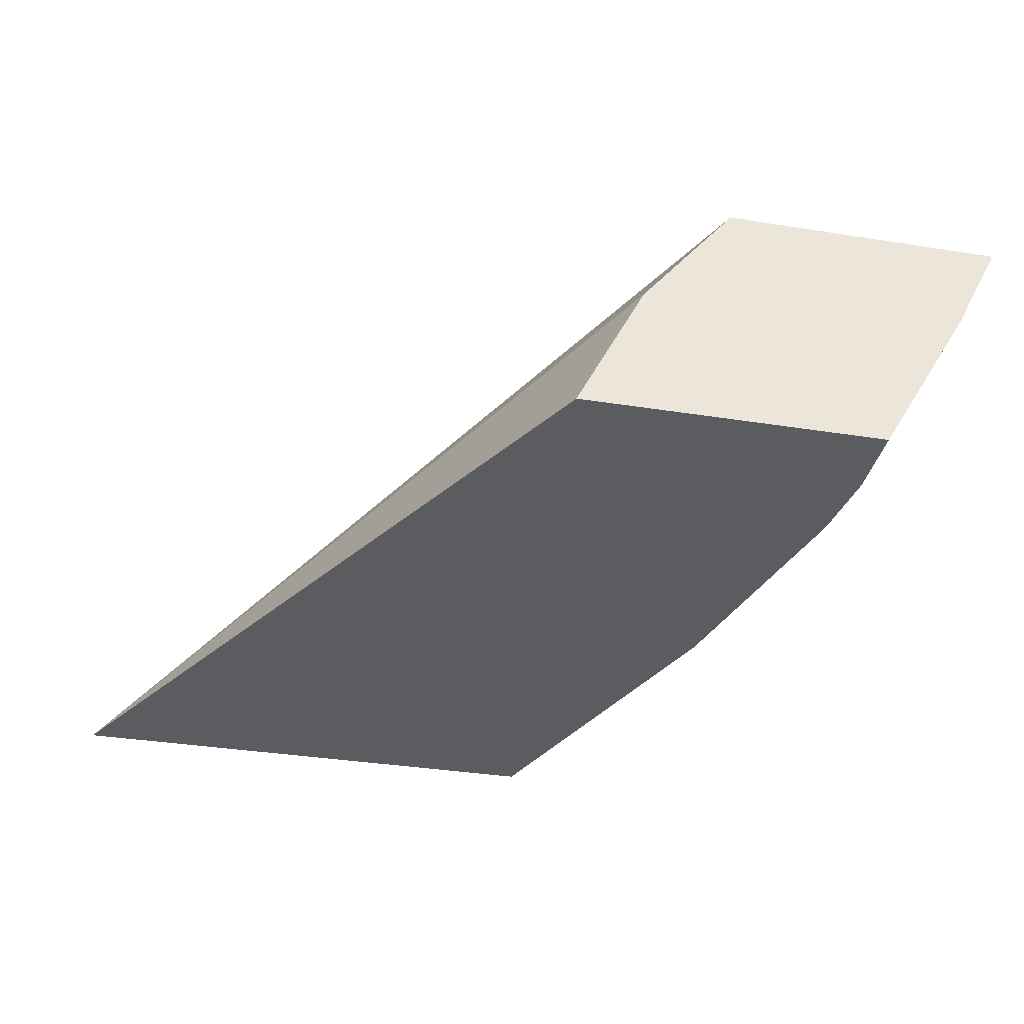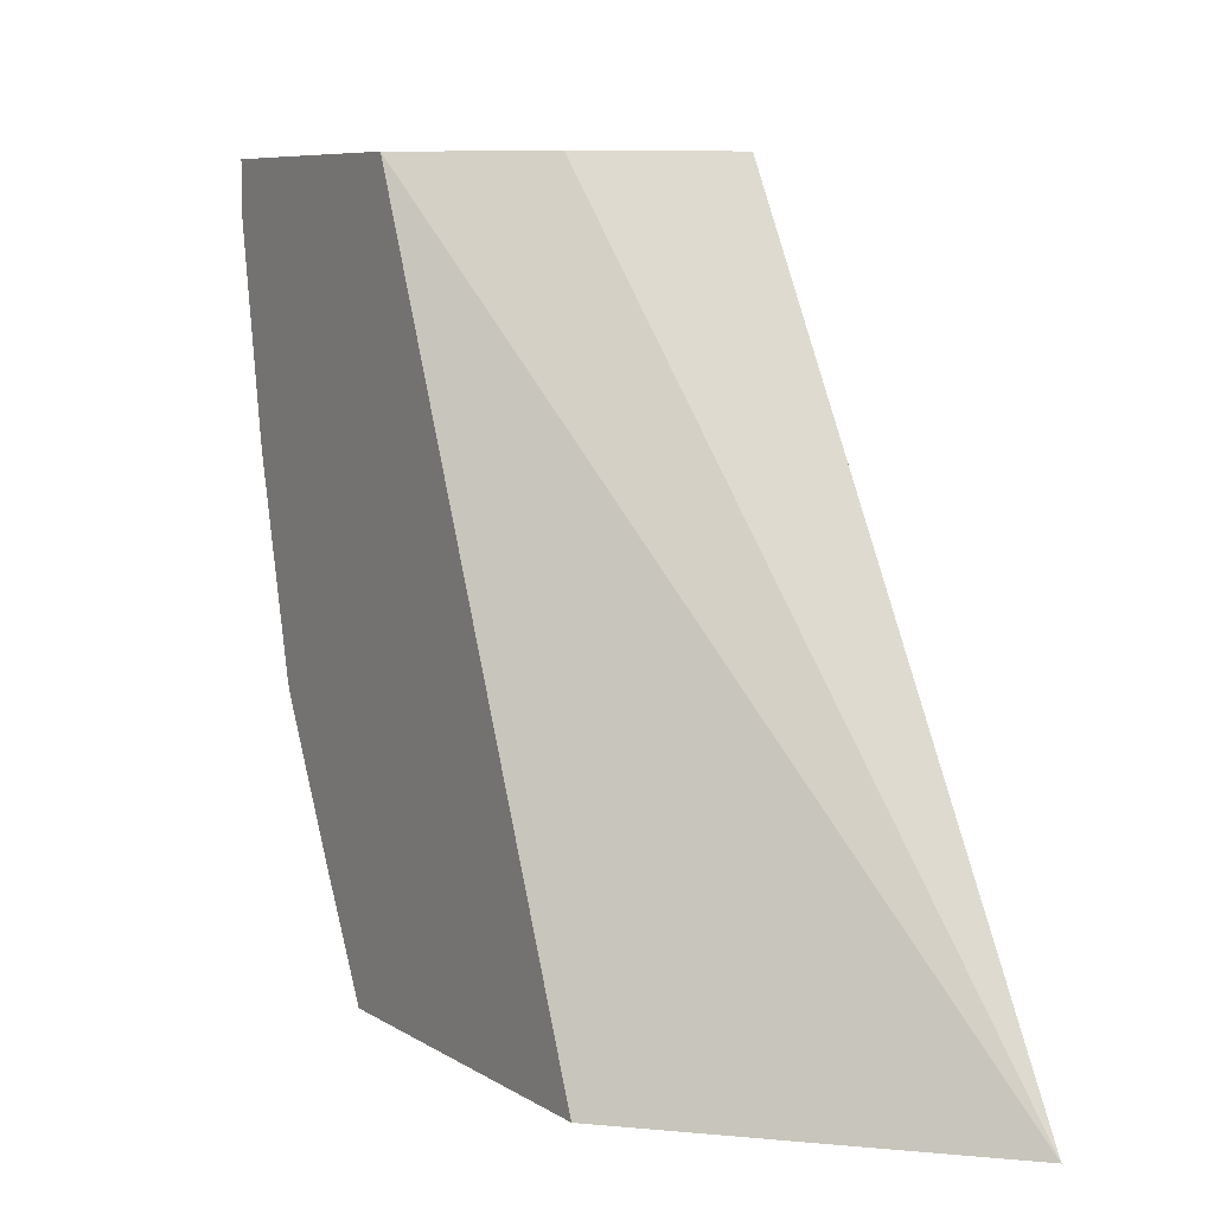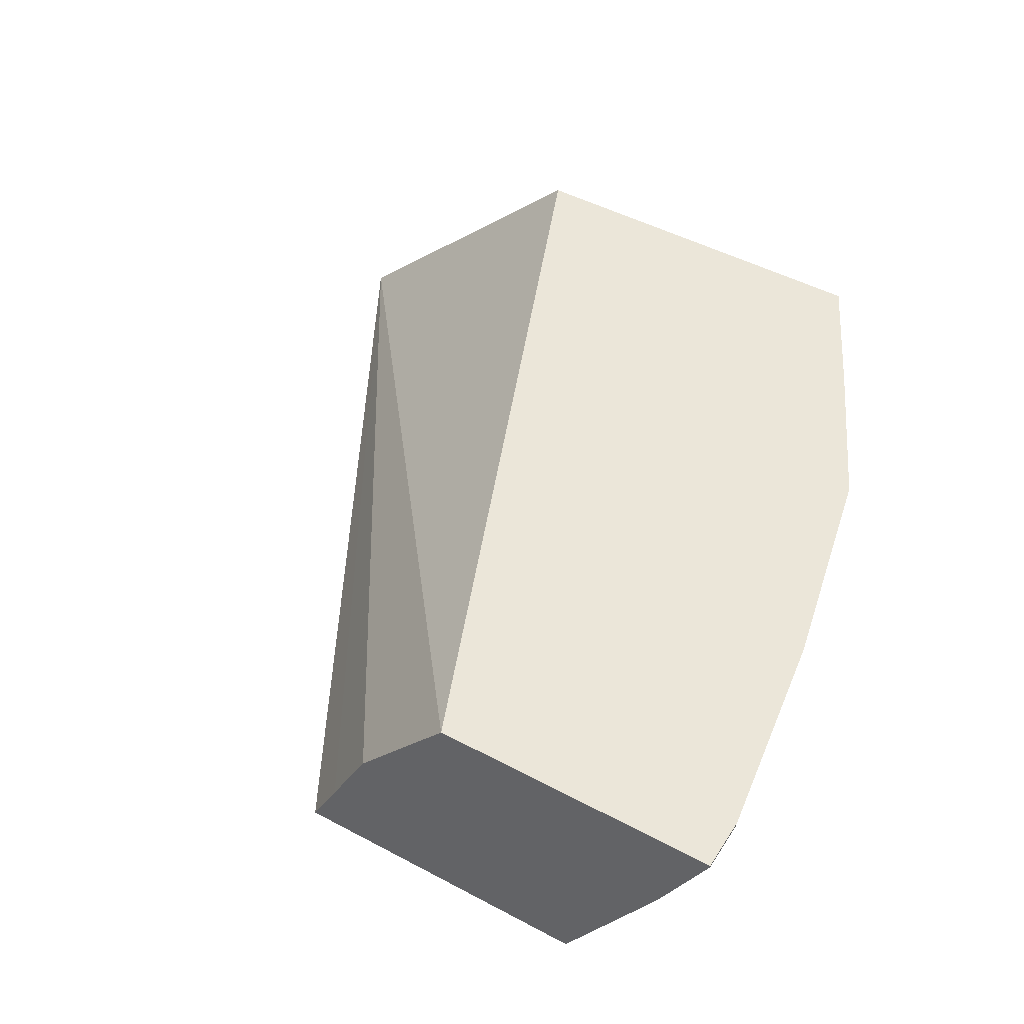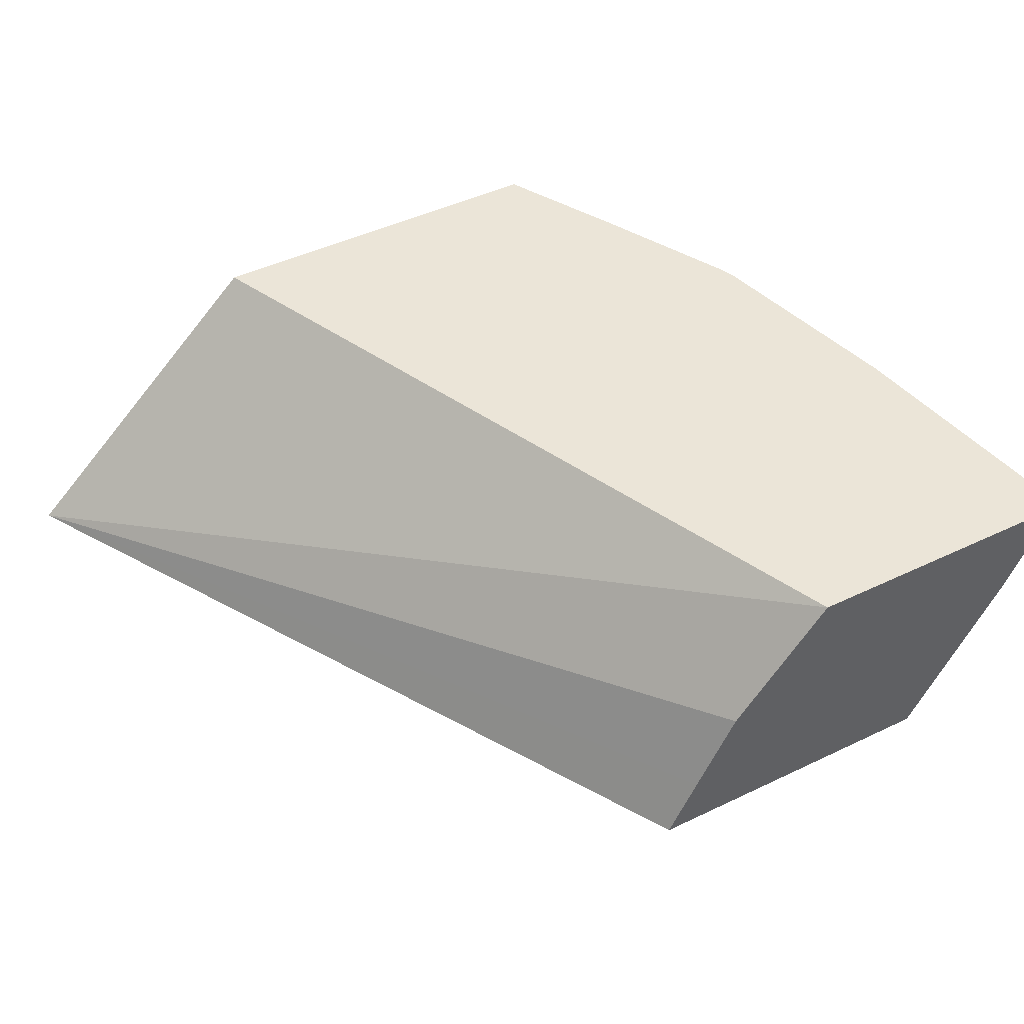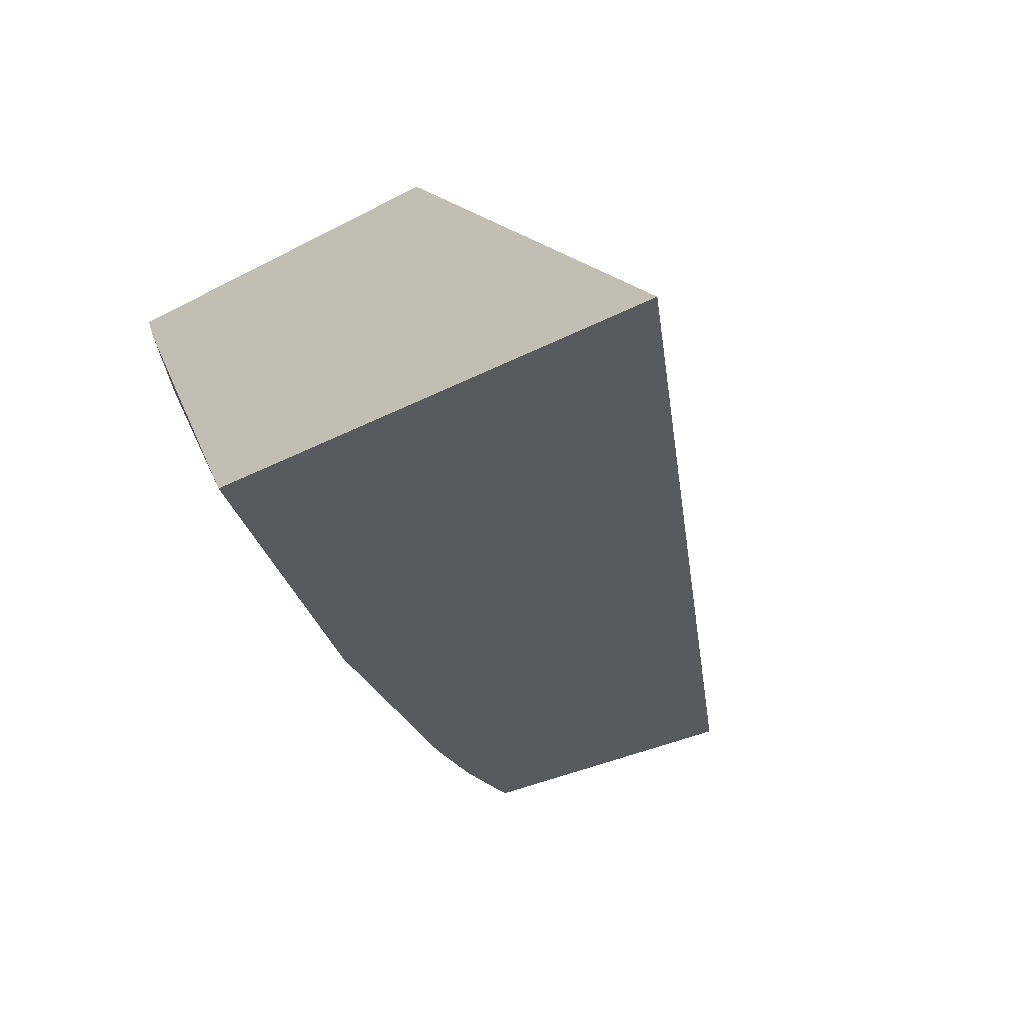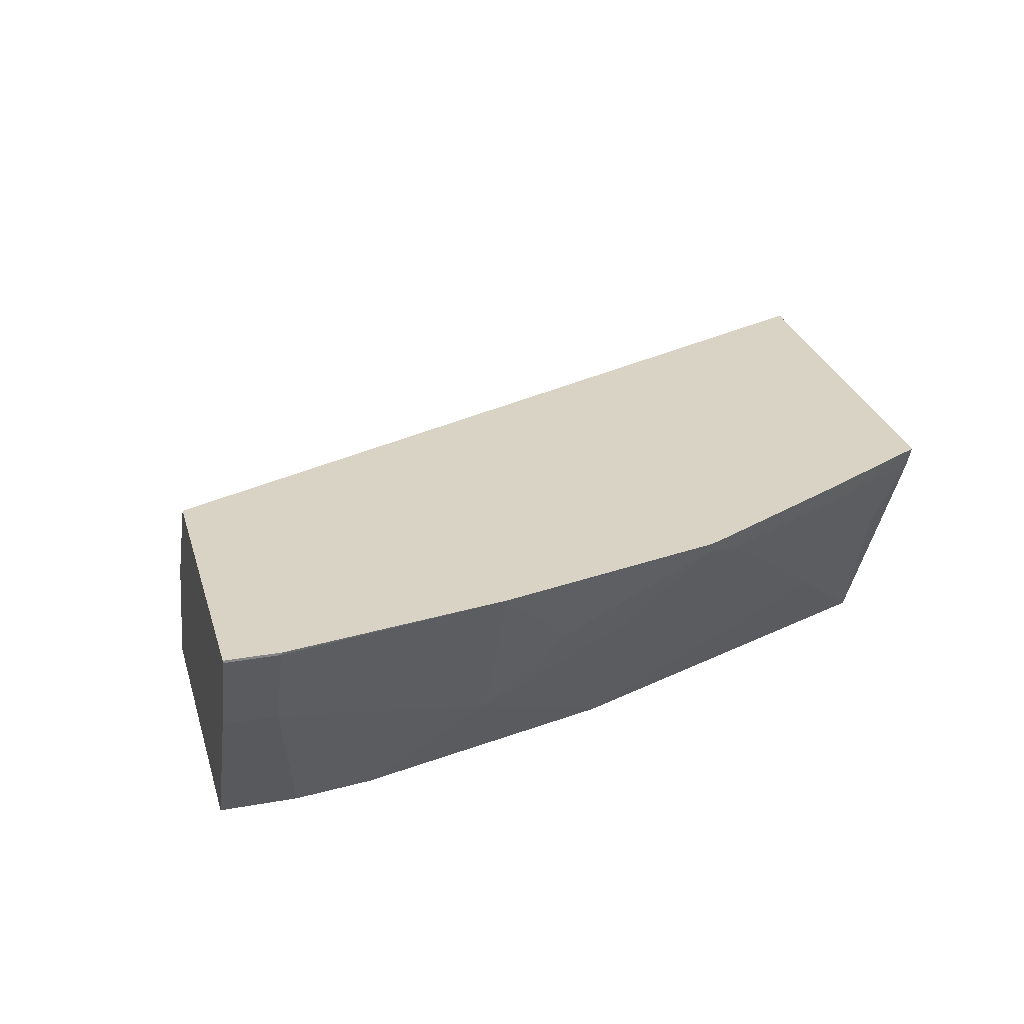
<metadata>
{"format":"obj","ext":"obj","renderer":"f3d","projection":"perspective","resolution":1024,"background":"white","views":[{"elev":-35.0,"azim":-12.0,"up":"+Y"},{"elev":7.8,"azim":-121.5,"up":"+Z"},{"elev":47.8,"azim":31.0,"up":"+Y"},{"elev":45.9,"azim":-28.8,"up":"+Y"},{"elev":-31.8,"azim":-143.5,"up":"+Y"},{"elev":28.3,"azim":74.9,"up":"+Y"}]}
</metadata>
<code>
v 0.5157 -0.2912 -0.352
v 0.544 -0.2912 -0.2975
v 0.5359 -0.3004 -0.3085
v 0.5115 -0.3016 -0.352
v 0.3469 -0.2912 -0.352
v 0.5765 -0.2912 -0.2325
v 0.5684 -0.3004 -0.2436
v 0.5034 -0.3654 -0.3085
v 0.5034 -0.3329 -0.341
v 0.4563 -0.4106 -0.352
v 0.2234 -0.4106 -0.352
v 0.4877 -0.2912 -0.009413
v 0.5785 -0.2912 -0.2273
v 0.5765 -0.2964 -0.2273
v 0.5178 -0.4106 -0.1949
v 0.4118 -0.4106 -0.009413
v 0.4145 -0.4051 -0.009413
v 0.4253 -0.3835 -0.009413
v 0.4438 -0.3464 -0.009413
v 0.6171 -0.2912 -0.009413
v 0.6014 -0.2912 -0.1299
v 0.5765 -0.3288 -0.1624
v 0.5629 -0.3356 -0.1949
v 0.5629 -0.3681 -0.1299
v 0.5475 -0.4106 -0.07889
v 0.5521 -0.4106 -0.009413
v 0.6171 -0.2923 -0.009413
v 0.6171 -0.2912 -0.03362
v 0.6171 -0.2923 -0.03248
v 0.5954 -0.3031 -0.1299
v 0.5846 -0.3248 -0.1299
v 0.5954 -0.3356 -0.03248
v 0.5521 -0.4106 -0.04409
v 0.5954 -0.3356 -0.009413
f 15 23 24
f 14 23 15
f 14 22 23
f 14 21 22
f 13 21 14
f 12 27 20
f 12 16 26
f 12 26 34
f 12 17 16
f 12 18 17
f 15 24 25
f 12 19 18
f 12 34 27
f 20 27 29
f 25 32 33
f 21 28 29
f 21 29 30
f 21 30 22
f 22 30 31
f 22 31 24
f 22 24 23
f 24 31 32
f 24 32 25
f 26 33 32
f 27 34 32
f 27 32 29
f 29 32 31
f 29 31 30
f 11 19 12
f 20 29 28
f 11 18 19
f 26 32 34
f 11 16 17
f 11 17 18
f 1 3 4
f 1 4 10
f 1 10 11
f 1 11 5
f 1 5 12
f 1 12 20
f 1 20 28
f 1 28 21
f 1 21 13
f 1 13 6
f 1 6 2
f 2 6 7
f 2 7 3
f 3 8 9
f 1 2 3
f 3 7 8
f 3 9 4
f 10 26 16
f 10 33 26
f 10 25 33
f 10 16 11
f 8 10 9
f 10 15 25
f 7 15 8
f 7 14 15
f 7 13 14
f 6 13 7
f 5 11 12
f 4 9 10
f 8 15 10

</code>
